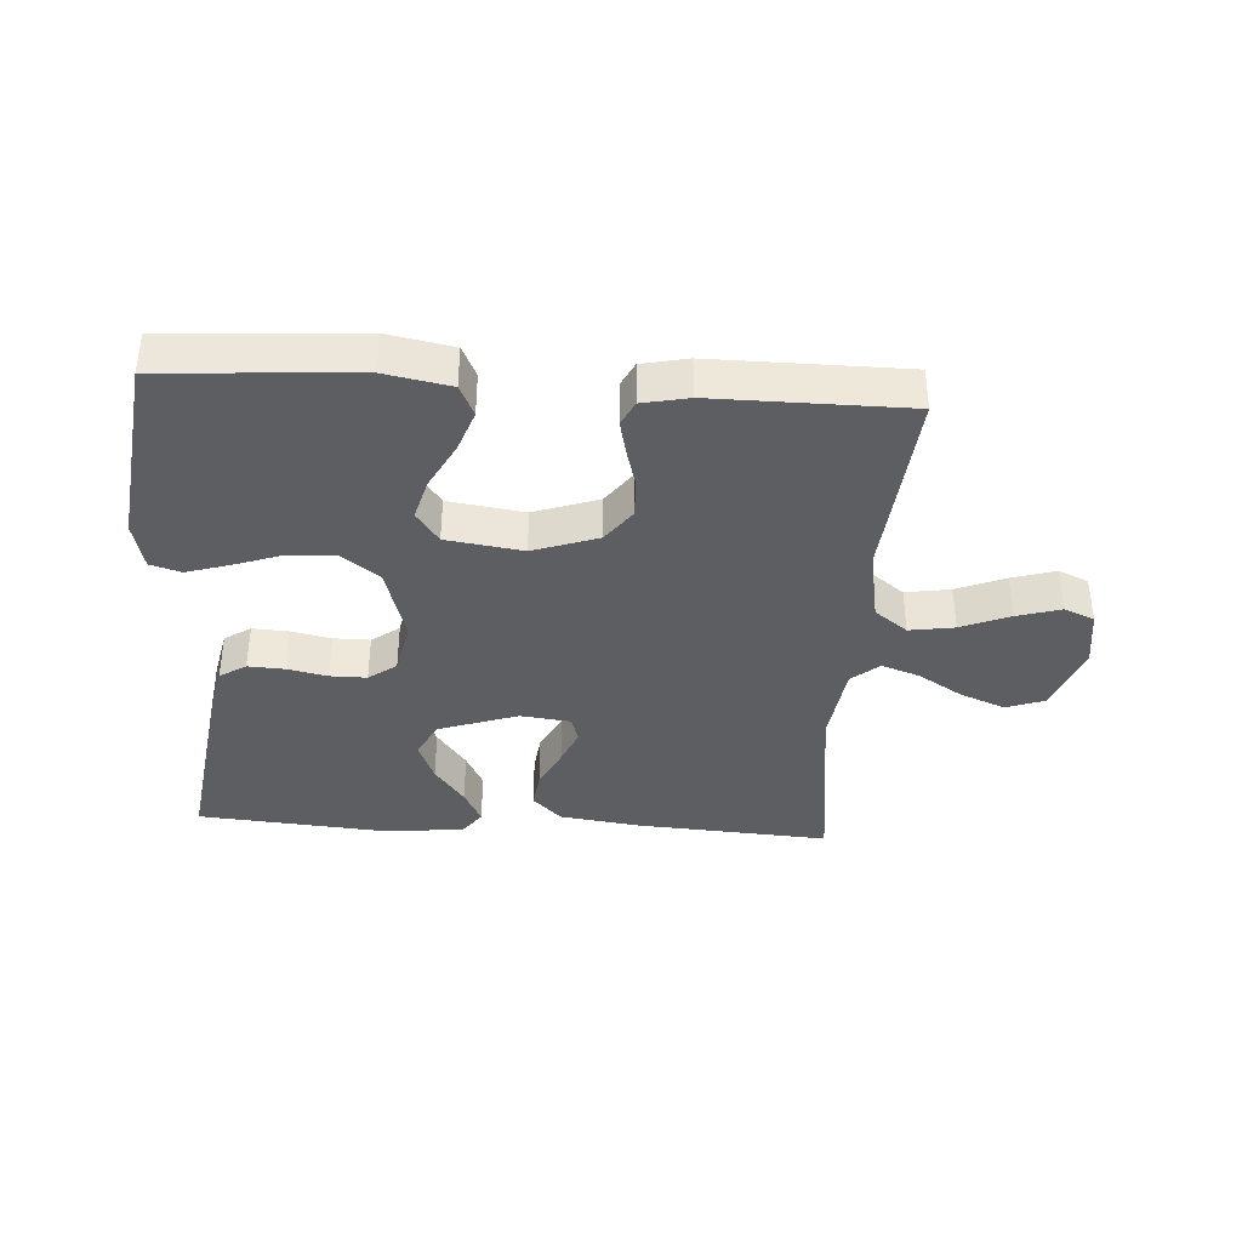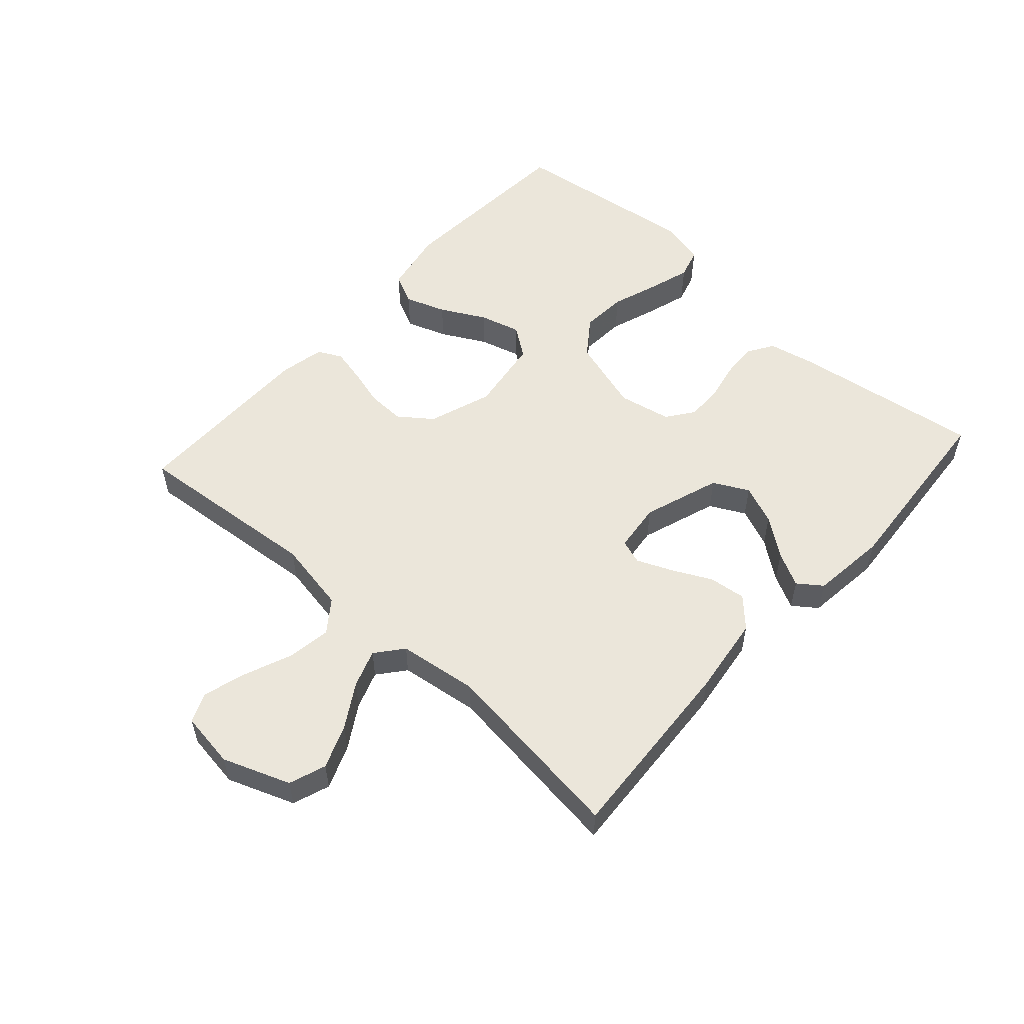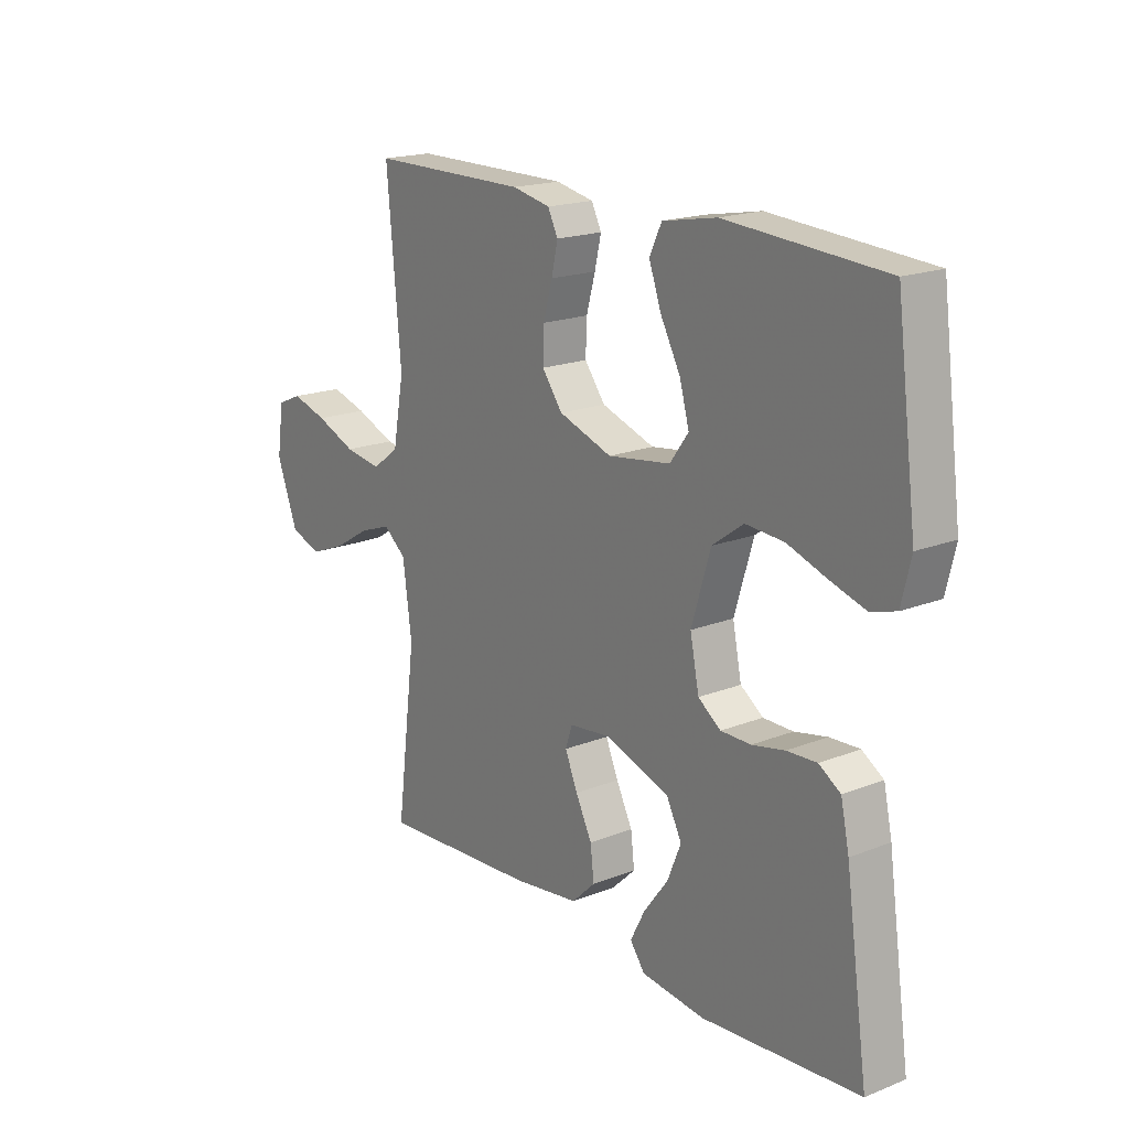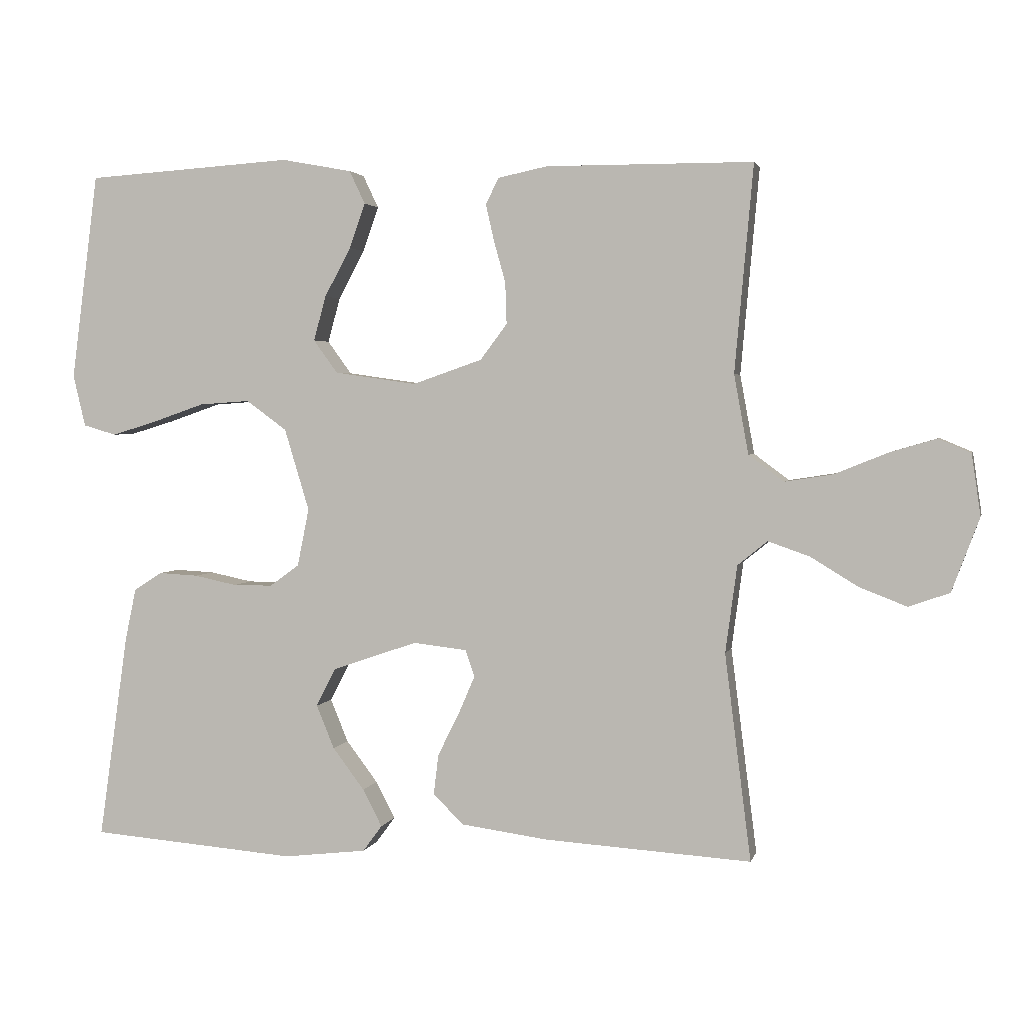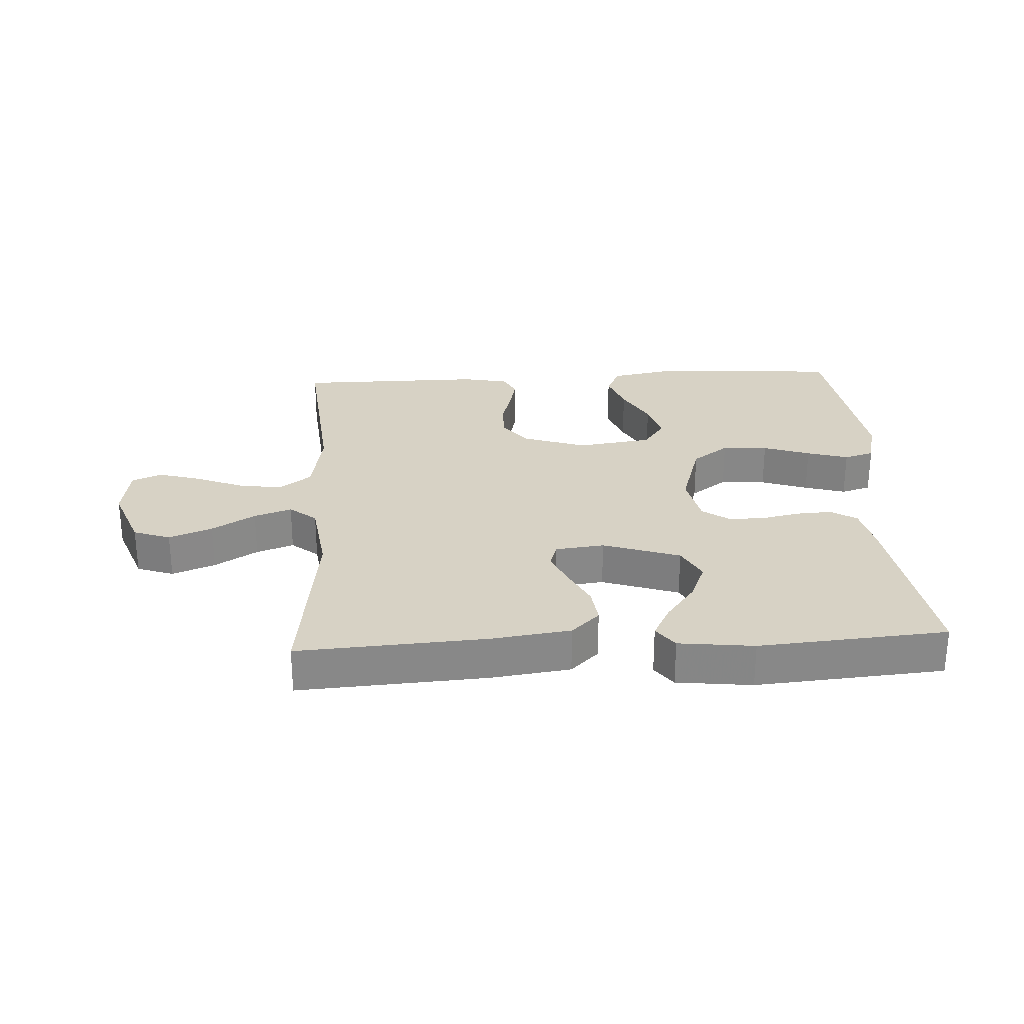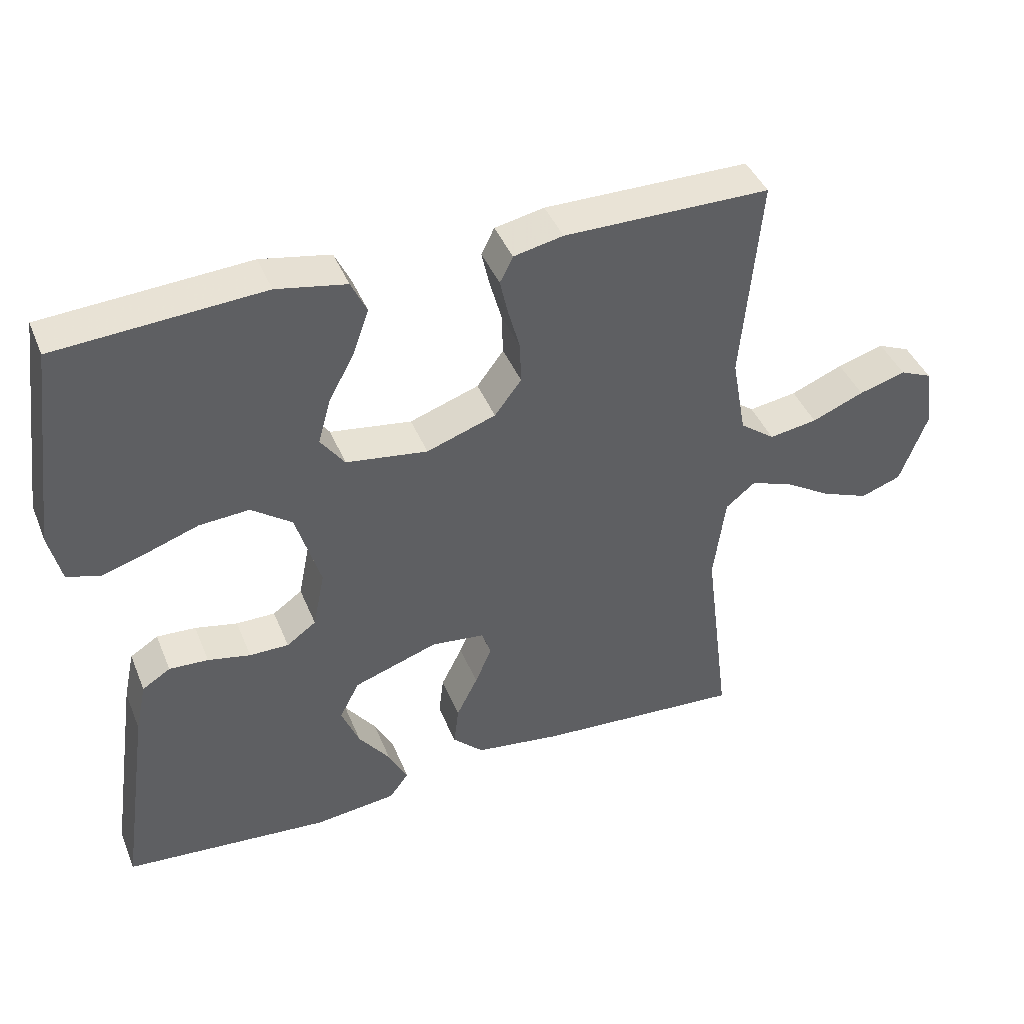
<metadata>
{"format":"obj","ext":"obj","renderer":"f3d","projection":"perspective","resolution":1024,"background":"white","views":[{"elev":-38.4,"azim":-3.7,"up":"+Y"},{"elev":54.8,"azim":132.0,"up":"+Y"},{"elev":18.4,"azim":-127.3,"up":"+Z"},{"elev":2.7,"azim":13.0,"up":"+Z"},{"elev":27.6,"azim":176.8,"up":"+Y"},{"elev":42.1,"azim":-21.2,"up":"+Z"}]}
</metadata>
<code>
v -0.5 0.07 0.5
v -0.2 0.07 0.52
v -0.098 0.07 0.501
v -0.075 0.07 0.453
v -0.098 0.07 0.388
v -0.136 0.07 0.317
v -0.154 0.07 0.252
v -0.119 0.07 0.204
v 0 0.07 0.187
v 0.101 0.07 0.222
v 0.14 0.07 0.274
v 0.138 0.07 0.334
v 0.121 0.07 0.395
v 0.109 0.07 0.448
v 0.128 0.07 0.486
v 0.2 0.07 0.501
v 0.5 0.07 0.5
v 0.473 0.07 0.2
v 0.494 0.07 0.085
v 0.545 0.07 0.047
v 0.615 0.07 0.058
v 0.691 0.07 0.089
v 0.759 0.07 0.109
v 0.806 0.07 0.089
v 0.819 0.07 0
v 0.779 0.07 -0.107
v 0.72 0.07 -0.128
v 0.651 0.07 -0.101
v 0.582 0.07 -0.059
v 0.522 0.07 -0.038
v 0.479 0.07 -0.073
v 0.462 0.07 -0.2
v 0.5 0.07 -0.5
v 0.2 0.07 -0.481
v 0.074 0.07 -0.464
v 0.029 0.07 -0.421
v 0.036 0.07 -0.362
v 0.067 0.07 -0.3
v 0.091 0.07 -0.244
v 0.078 0.07 -0.205
v 0 0.07 -0.196
v -0.123 0.07 -0.238
v -0.152 0.07 -0.294
v -0.126 0.07 -0.357
v -0.08 0.07 -0.418
v -0.052 0.07 -0.472
v -0.08 0.07 -0.51
v -0.2 0.07 -0.524
v -0.5 0.07 -0.5
v -0.457 0.07 -0.2
v -0.441 0.07 -0.125
v -0.4 0.07 -0.099
v -0.343 0.07 -0.102
v -0.281 0.07 -0.115
v -0.224 0.07 -0.115
v -0.181 0.07 -0.084
v -0.164 0.07 0
v -0.2 0.07 0.119
v -0.259 0.07 0.162
v -0.332 0.07 0.157
v -0.407 0.07 0.131
v -0.473 0.07 0.111
v -0.521 0.07 0.125
v -0.539 0.07 0.2
v -0.5 0 0.5
v -0.2 0 0.52
v -0.098 0 0.501
v -0.075 0 0.453
v -0.098 0 0.388
v -0.136 0 0.317
v -0.154 0 0.252
v -0.119 0 0.204
v 0 0 0.187
v 0.101 0 0.222
v 0.14 0 0.274
v 0.138 0 0.334
v 0.121 0 0.395
v 0.109 0 0.448
v 0.128 0 0.486
v 0.2 0 0.501
v 0.5 0 0.5
v 0.473 0 0.2
v 0.494 0 0.085
v 0.545 0 0.047
v 0.615 0 0.058
v 0.691 0 0.089
v 0.759 0 0.109
v 0.806 0 0.089
v 0.819 0 0
v 0.779 0 -0.107
v 0.72 0 -0.128
v 0.651 0 -0.101
v 0.582 0 -0.059
v 0.522 0 -0.038
v 0.479 0 -0.073
v 0.462 0 -0.2
v 0.5 0 -0.5
v 0.2 0 -0.481
v 0.074 0 -0.464
v 0.029 0 -0.421
v 0.036 0 -0.362
v 0.067 0 -0.3
v 0.091 0 -0.244
v 0.078 0 -0.205
v 0 0 -0.196
v -0.123 0 -0.238
v -0.152 0 -0.294
v -0.126 0 -0.357
v -0.08 0 -0.418
v -0.052 0 -0.472
v -0.08 0 -0.51
v -0.2 0 -0.524
v -0.5 0 -0.5
v -0.457 0 -0.2
v -0.441 0 -0.125
v -0.4 0 -0.099
v -0.343 0 -0.102
v -0.281 0 -0.115
v -0.224 0 -0.115
v -0.181 0 -0.084
v -0.164 0 0
v -0.2 0 0.119
v -0.259 0 0.162
v -0.332 0 0.157
v -0.407 0 0.131
v -0.473 0 0.111
v -0.521 0 0.125
v -0.539 0 0.2
f 4 5 6
f 3 4 6
f 2 3 6
f 1 2 6
f 64 1 6
f 63 64 6
f 62 63 6
f 61 62 6
f 60 61 6
f 59 60 6 7
f 58 59 7 8
f 57 58 8 9
f 56 57 9 10
f 52 53 54
f 51 52 54
f 50 51 54
f 49 50 54
f 48 49 54
f 47 48 54
f 47 54 55
f 44 45 46 47
f 43 44 47
f 43 47 55
f 42 43 55 56
f 36 37 38
f 35 36 38
f 34 35 38
f 33 34 38
f 32 33 38
f 31 32 38 39
f 30 31 39 40
f 27 28 29
f 26 27 29
f 25 26 29
f 24 25 29
f 23 24 29
f 22 23 29
f 21 22 29
f 20 21 29 30
f 30 40 41
f 20 30 41
f 19 20 41
f 16 17 18
f 15 16 18
f 14 15 18
f 13 14 18
f 12 13 18
f 11 12 18 19
f 42 56 10
f 41 42 10
f 19 41 10
f 10 11 19
f 70 69 68
f 70 68 67
f 70 67 66
f 70 66 65
f 70 65 128
f 70 128 127
f 70 127 126
f 70 126 125
f 70 125 124
f 71 70 124 123
f 72 71 123 122
f 73 72 122 121
f 74 73 121 120
f 118 117 116
f 118 116 115
f 118 115 114
f 118 114 113
f 118 113 112
f 118 112 111
f 119 118 111
f 111 110 109 108
f 111 108 107
f 119 111 107
f 120 119 107 106
f 102 101 100
f 102 100 99
f 102 99 98
f 102 98 97
f 102 97 96
f 103 102 96 95
f 104 103 95 94
f 93 92 91
f 93 91 90
f 93 90 89
f 93 89 88
f 93 88 87
f 93 87 86
f 93 86 85
f 94 93 85 84
f 105 104 94
f 105 94 84
f 105 84 83
f 82 81 80
f 82 80 79
f 82 79 78
f 82 78 77
f 82 77 76
f 83 82 76 75
f 74 120 106
f 74 106 105
f 74 105 83
f 83 75 74
f 1 65 66 2
f 2 66 67 3
f 3 67 68 4
f 4 68 69 5
f 5 69 70 6
f 6 70 71 7
f 7 71 72 8
f 8 72 73 9
f 9 73 74 10
f 10 74 75 11
f 11 75 76 12
f 12 76 77 13
f 13 77 78 14
f 14 78 79 15
f 15 79 80 16
f 16 80 81 17
f 17 81 82 18
f 18 82 83 19
f 19 83 84 20
f 20 84 85 21
f 21 85 86 22
f 22 86 87 23
f 23 87 88 24
f 24 88 89 25
f 25 89 90 26
f 26 90 91 27
f 27 91 92 28
f 28 92 93 29
f 29 93 94 30
f 30 94 95 31
f 31 95 96 32
f 32 96 97 33
f 33 97 98 34
f 34 98 99 35
f 35 99 100 36
f 36 100 101 37
f 37 101 102 38
f 38 102 103 39
f 39 103 104 40
f 40 104 105 41
f 41 105 106 42
f 42 106 107 43
f 43 107 108 44
f 44 108 109 45
f 45 109 110 46
f 46 110 111 47
f 47 111 112 48
f 48 112 113 49
f 49 113 114 50
f 50 114 115 51
f 51 115 116 52
f 52 116 117 53
f 53 117 118 54
f 54 118 119 55
f 55 119 120 56
f 56 120 121 57
f 57 121 122 58
f 58 122 123 59
f 59 123 124 60
f 60 124 125 61
f 61 125 126 62
f 62 126 127 63
f 63 127 128 64
f 64 128 65 1

</code>
